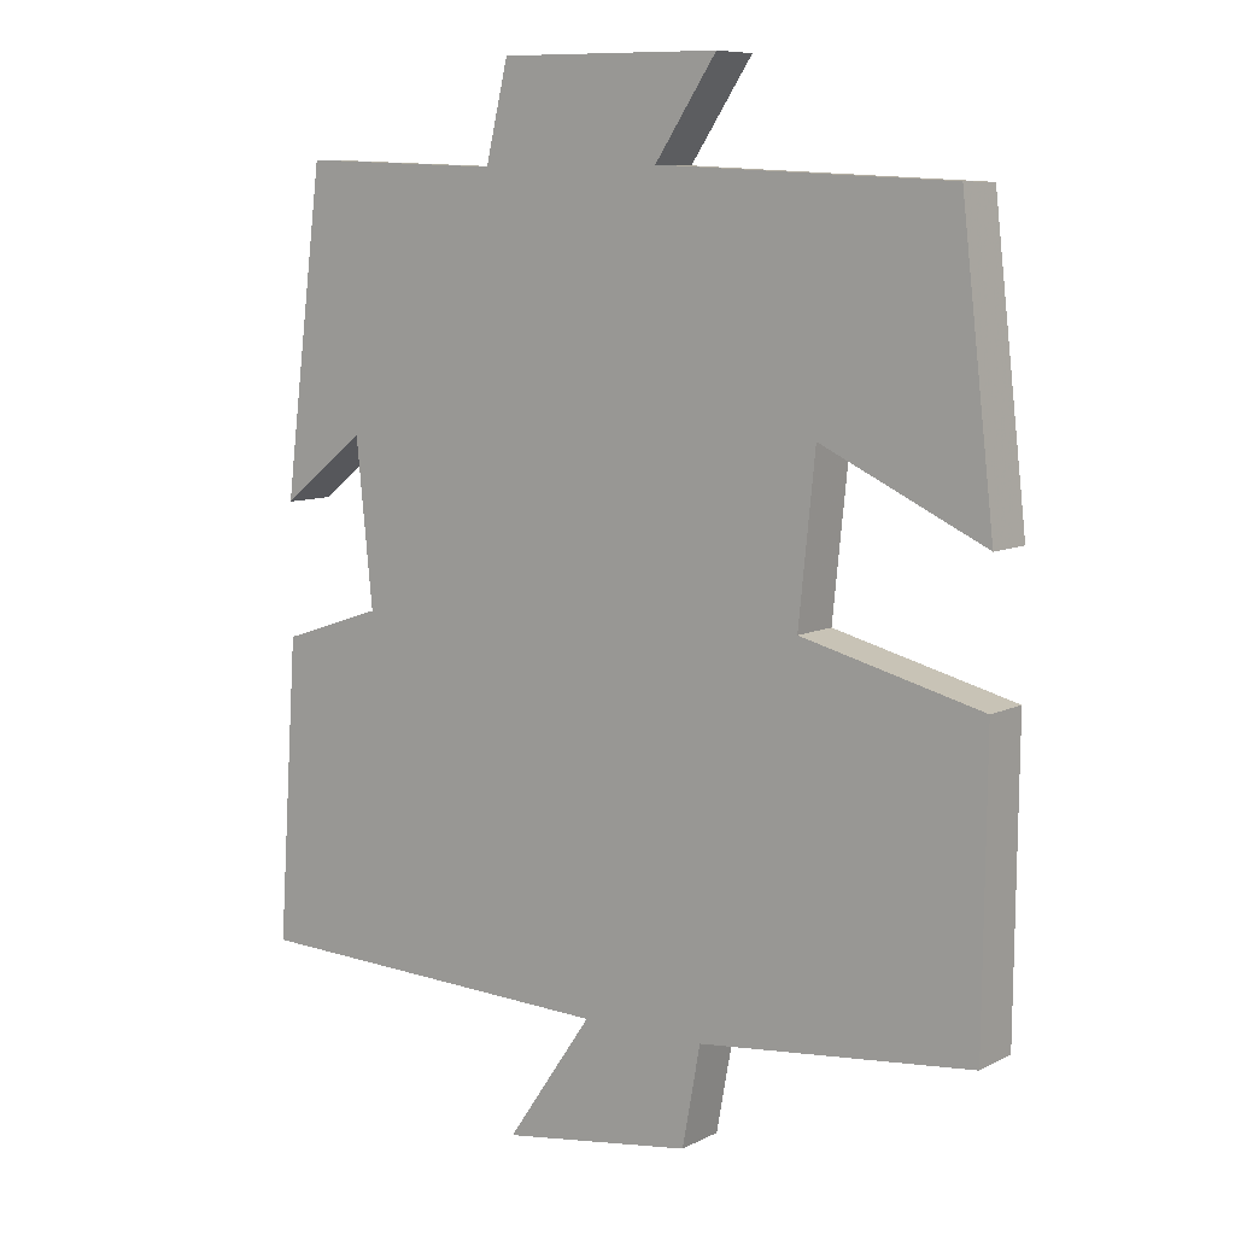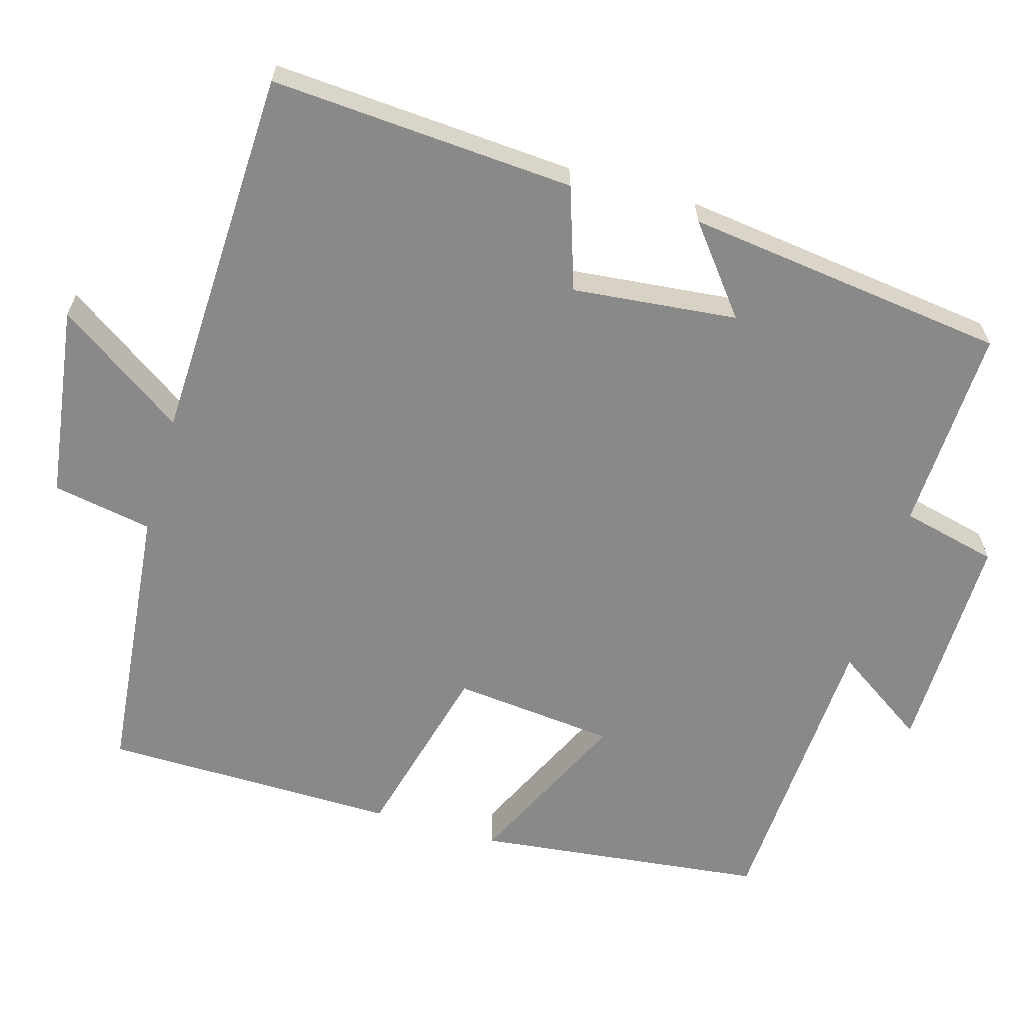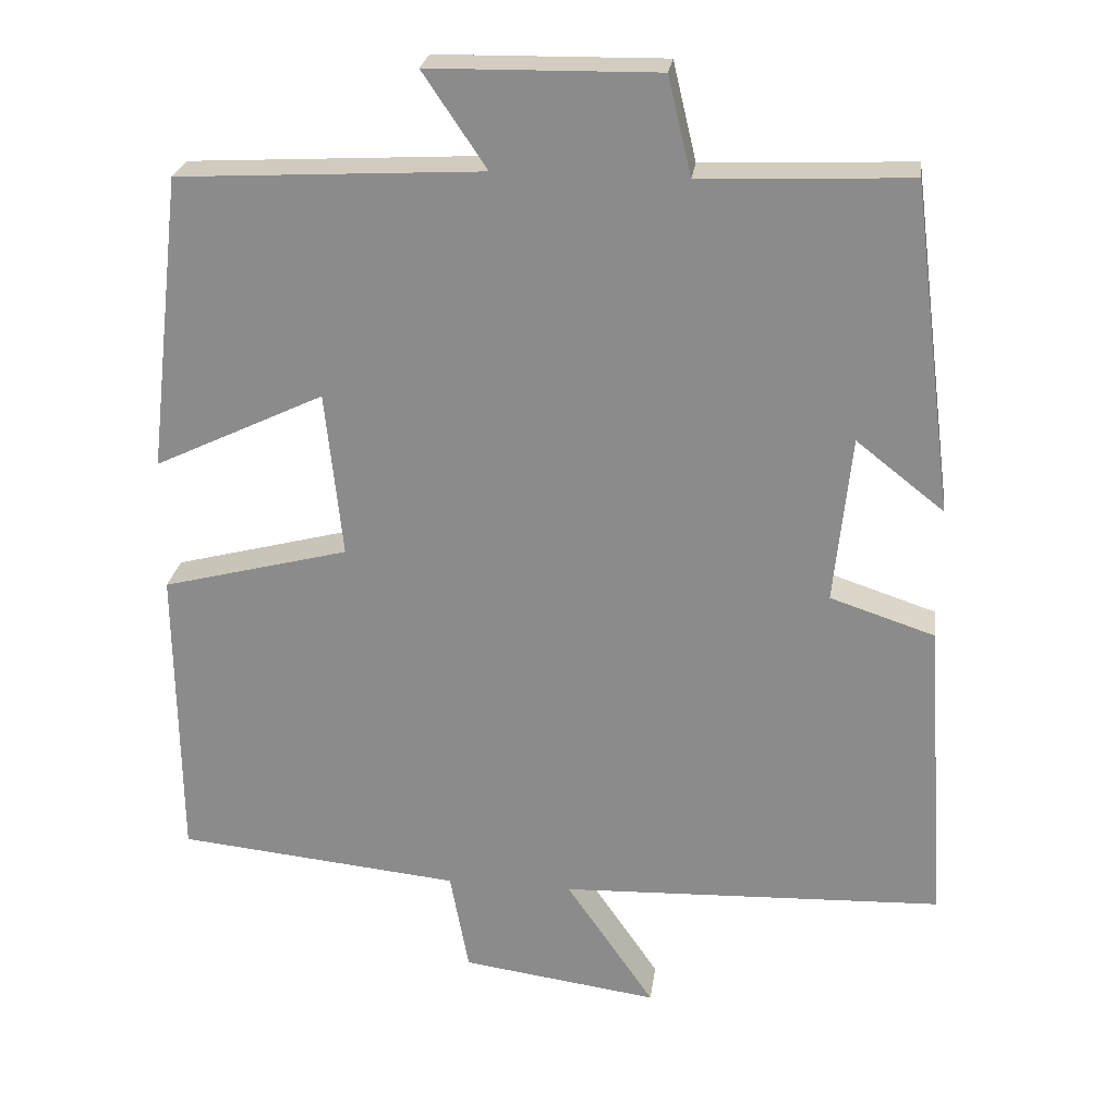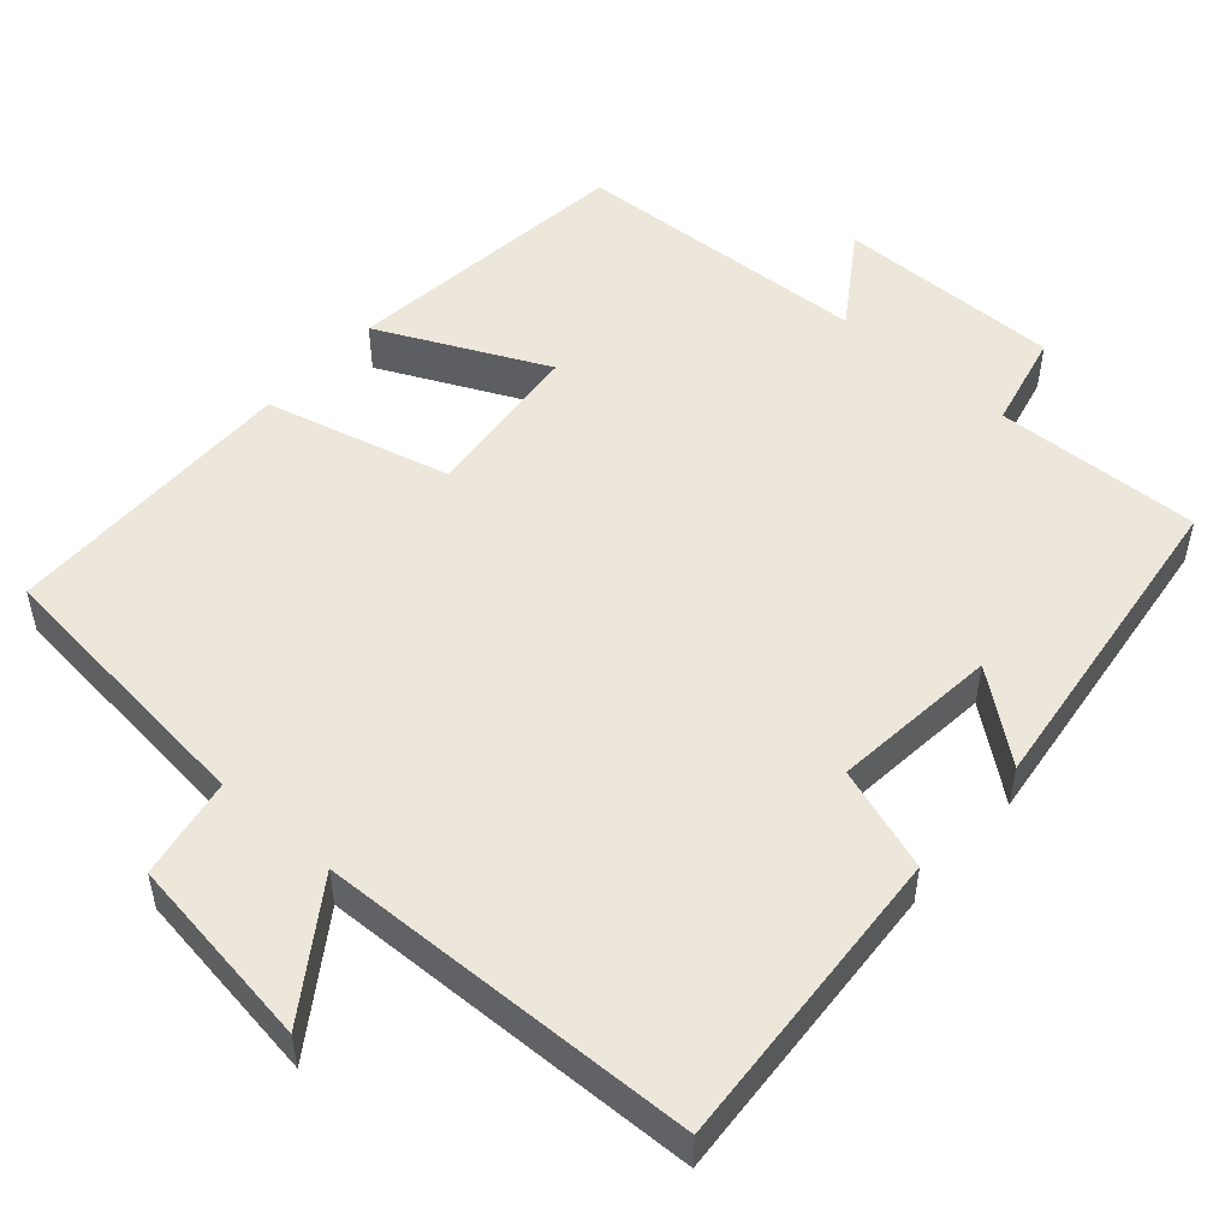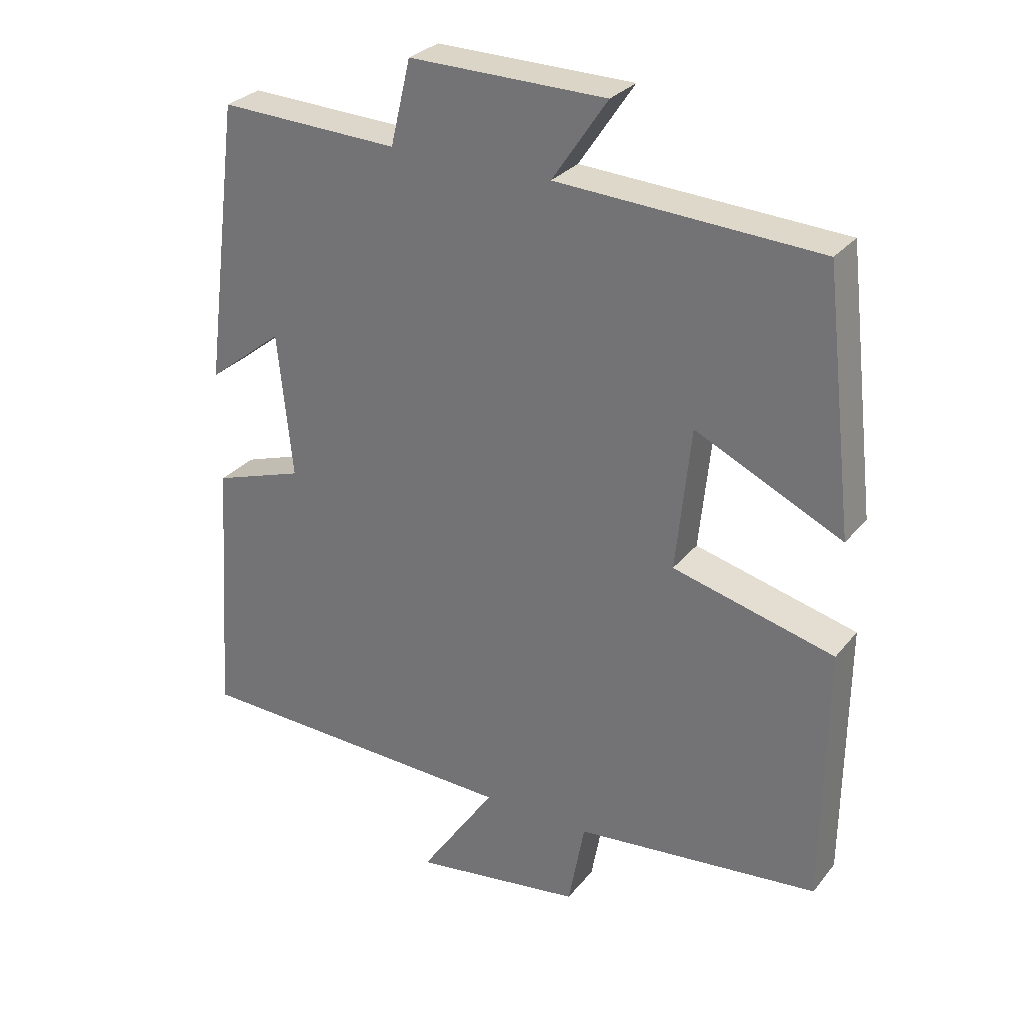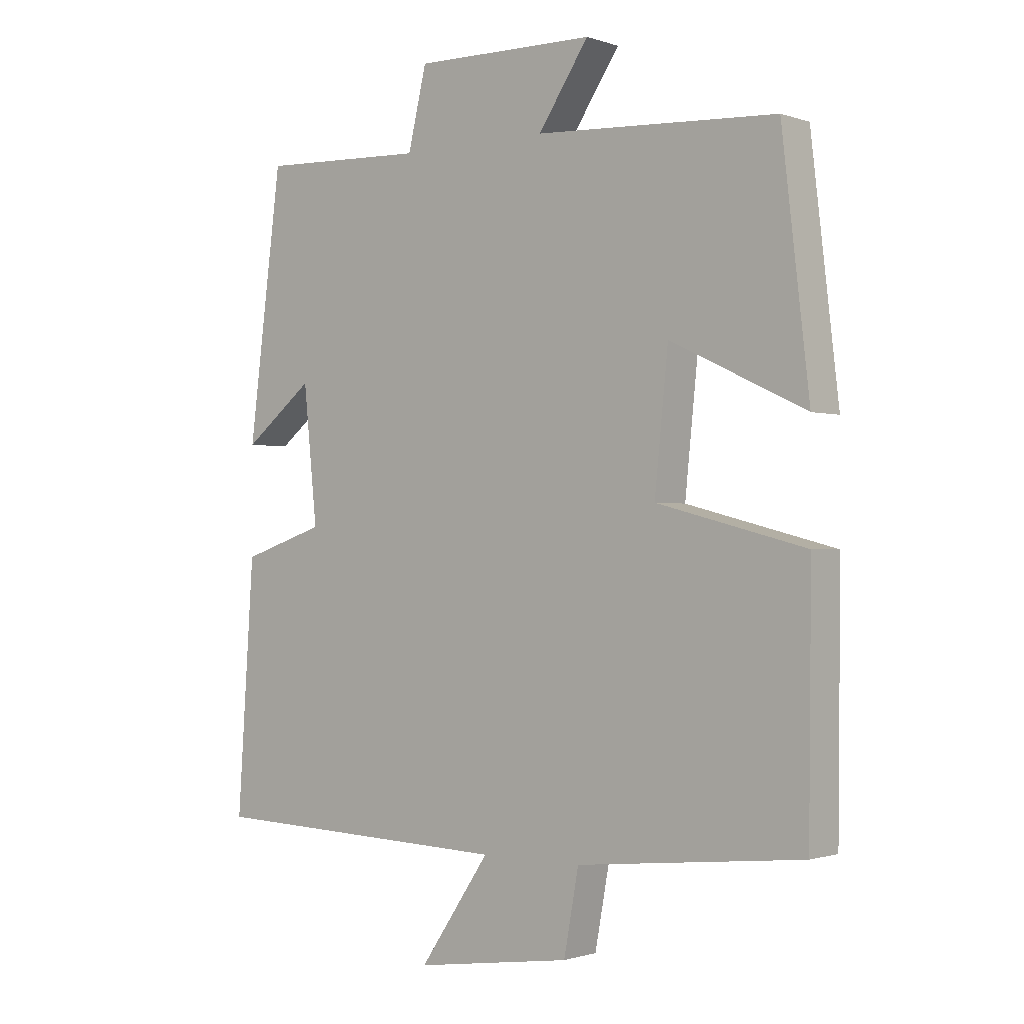
<metadata>
{"format":"obj","ext":"obj","renderer":"f3d","projection":"perspective","resolution":1024,"background":"white","views":[{"elev":8.4,"azim":36.7,"up":"+Z"},{"elev":-63.1,"azim":-106.2,"up":"+Y"},{"elev":24.9,"azim":-172.6,"up":"+Z"},{"elev":51.2,"azim":-138.5,"up":"+Y"},{"elev":29.0,"azim":30.9,"up":"+Z"},{"elev":-1.1,"azim":39.4,"up":"+Z"}]}
</metadata>
<code>
v 0.456 0.07 0.479
v 0.5 0.07 0.098
v 0.281 0.07 0.202
v 0.259 0.07 -0.012
v 0.5 0.07 -0.074
v 0.496 0.07 -0.462
v 0.131 0.07 -0.5
v 0.107 0.07 -0.631
v -0.147 0.07 -0.667
v -0.033 0.07 -0.5
v -0.527 0.07 -0.483
v -0.5 0.07 -0.084
v -0.365 0.07 -0.039
v -0.387 0.07 0.177
v -0.5 0.07 0.088
v -0.446 0.07 0.511
v -0.177 0.07 0.5
v -0.147 0.07 0.626
v 0.147 0.07 0.622
v 0.065 0.07 0.5
v 0.456 0 0.479
v 0.5 0 0.098
v 0.281 0 0.202
v 0.259 0 -0.012
v 0.5 0 -0.074
v 0.496 0 -0.462
v 0.131 0 -0.5
v 0.107 0 -0.631
v -0.147 0 -0.667
v -0.033 0 -0.5
v -0.527 0 -0.483
v -0.5 0 -0.084
v -0.365 0 -0.039
v -0.387 0 0.177
v -0.5 0 0.088
v -0.446 0 0.511
v -0.177 0 0.5
v -0.147 0 0.626
v 0.147 0 0.622
v 0.065 0 0.5
f 17 18 19 20
f 1 2 3
f 20 1 3
f 17 20 3
f 14 15 16 17
f 17 3 4
f 14 17 4
f 13 14 4
f 5 6 7
f 4 5 7
f 13 4 7
f 12 13 7
f 11 12 7
f 10 11 7
f 7 8 9 10
f 40 39 38 37
f 23 22 21
f 23 21 40
f 23 40 37
f 37 36 35 34
f 24 23 37
f 24 37 34
f 24 34 33
f 27 26 25
f 27 25 24
f 27 24 33
f 27 33 32
f 27 32 31
f 27 31 30
f 30 29 28 27
f 1 21 22 2
f 2 22 23 3
f 3 23 24 4
f 4 24 25 5
f 5 25 26 6
f 6 26 27 7
f 7 27 28 8
f 8 28 29 9
f 9 29 30 10
f 10 30 31 11
f 11 31 32 12
f 12 32 33 13
f 13 33 34 14
f 14 34 35 15
f 15 35 36 16
f 16 36 37 17
f 17 37 38 18
f 18 38 39 19
f 19 39 40 20
f 20 40 21 1

</code>
